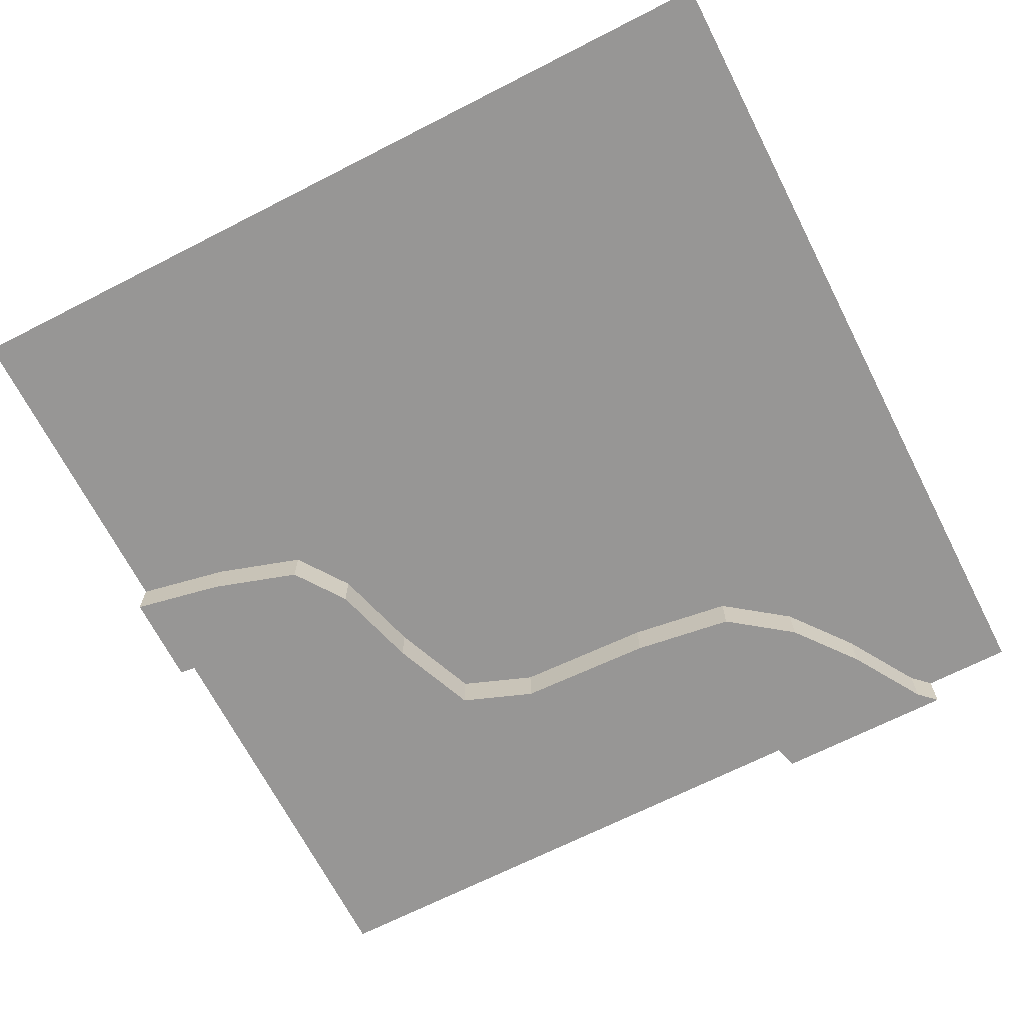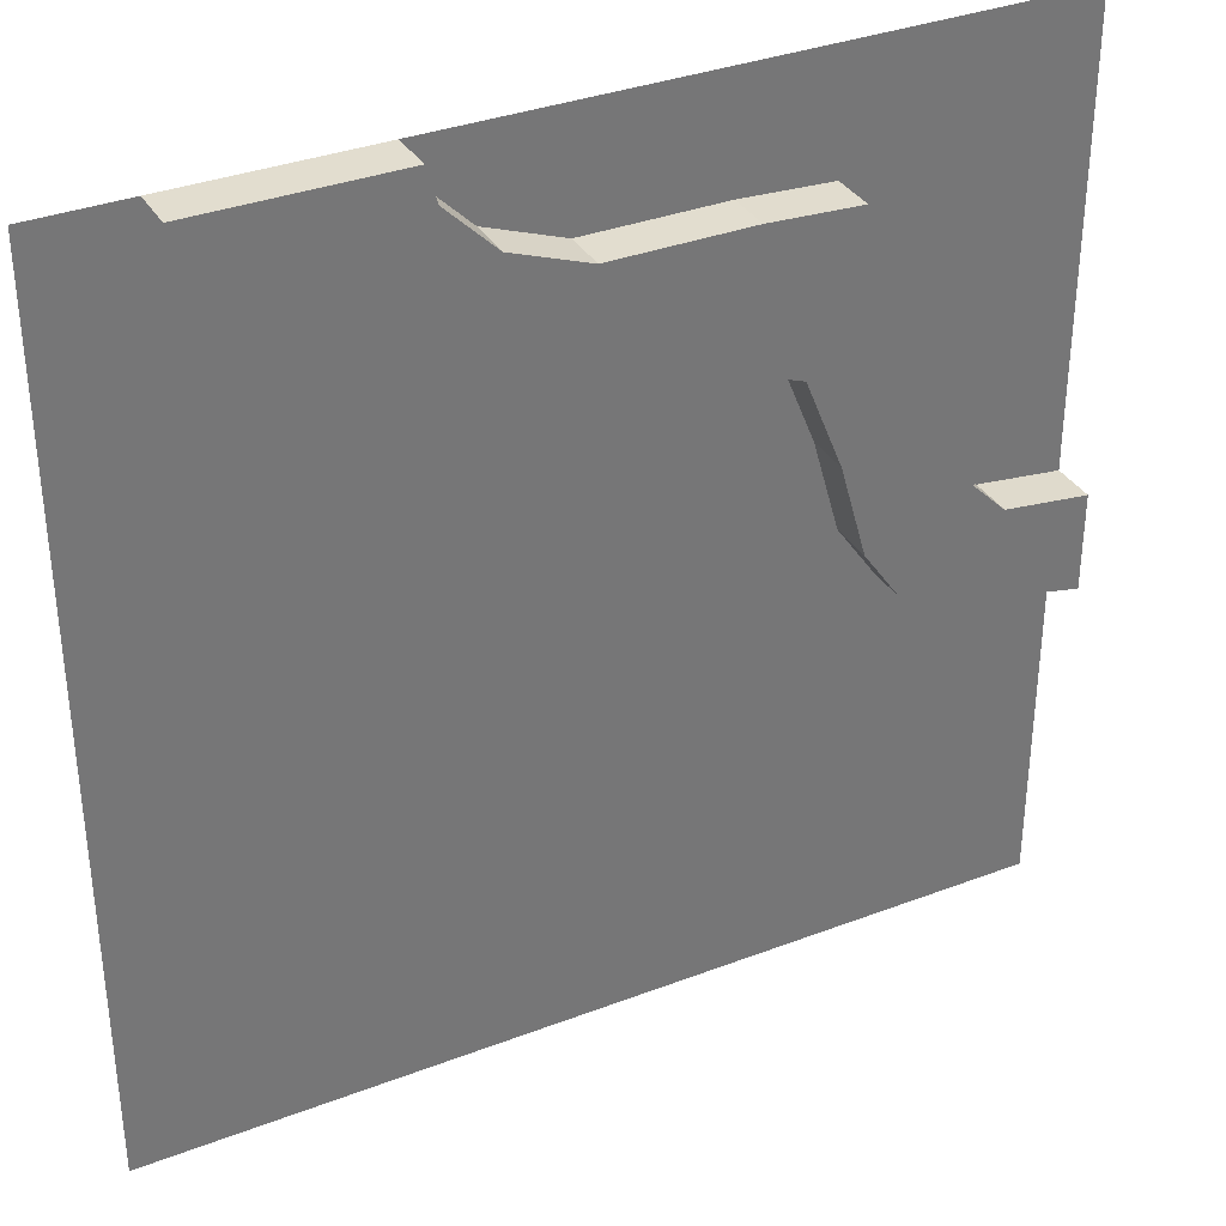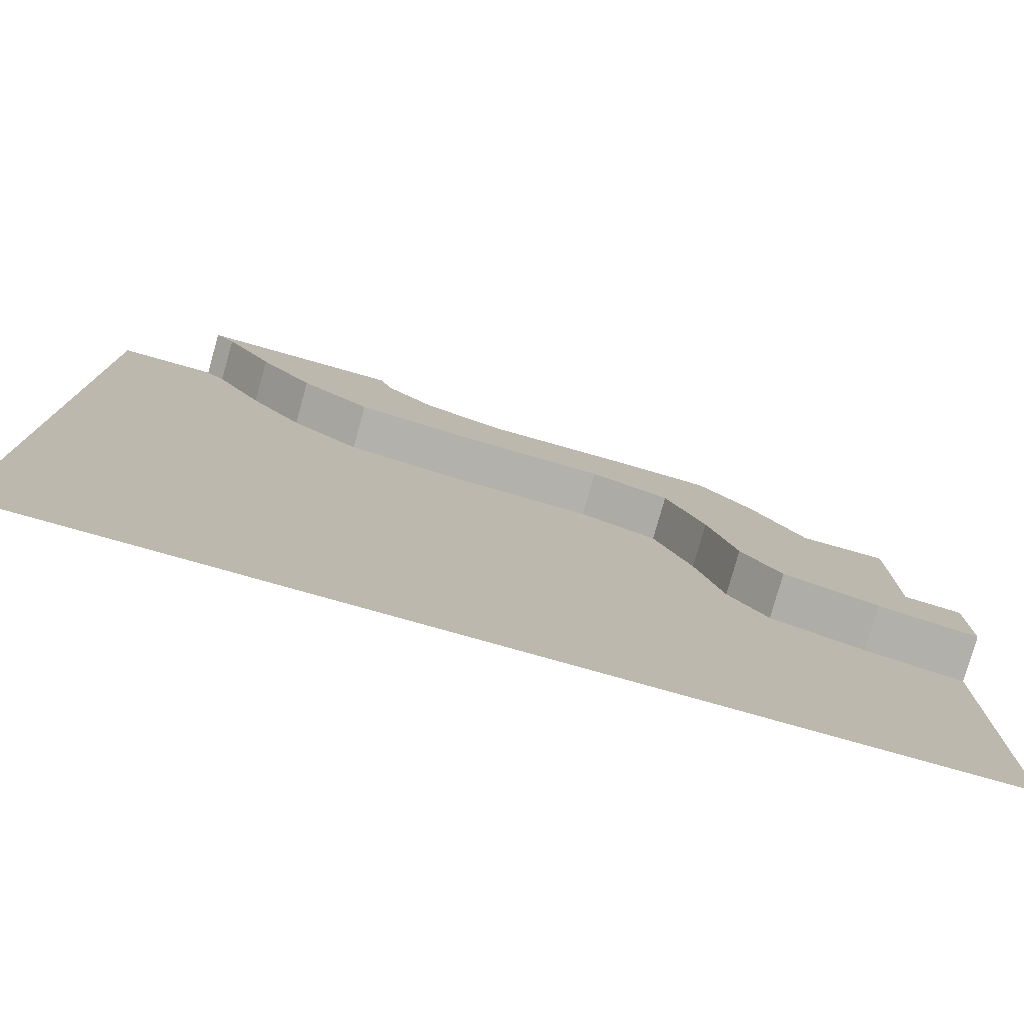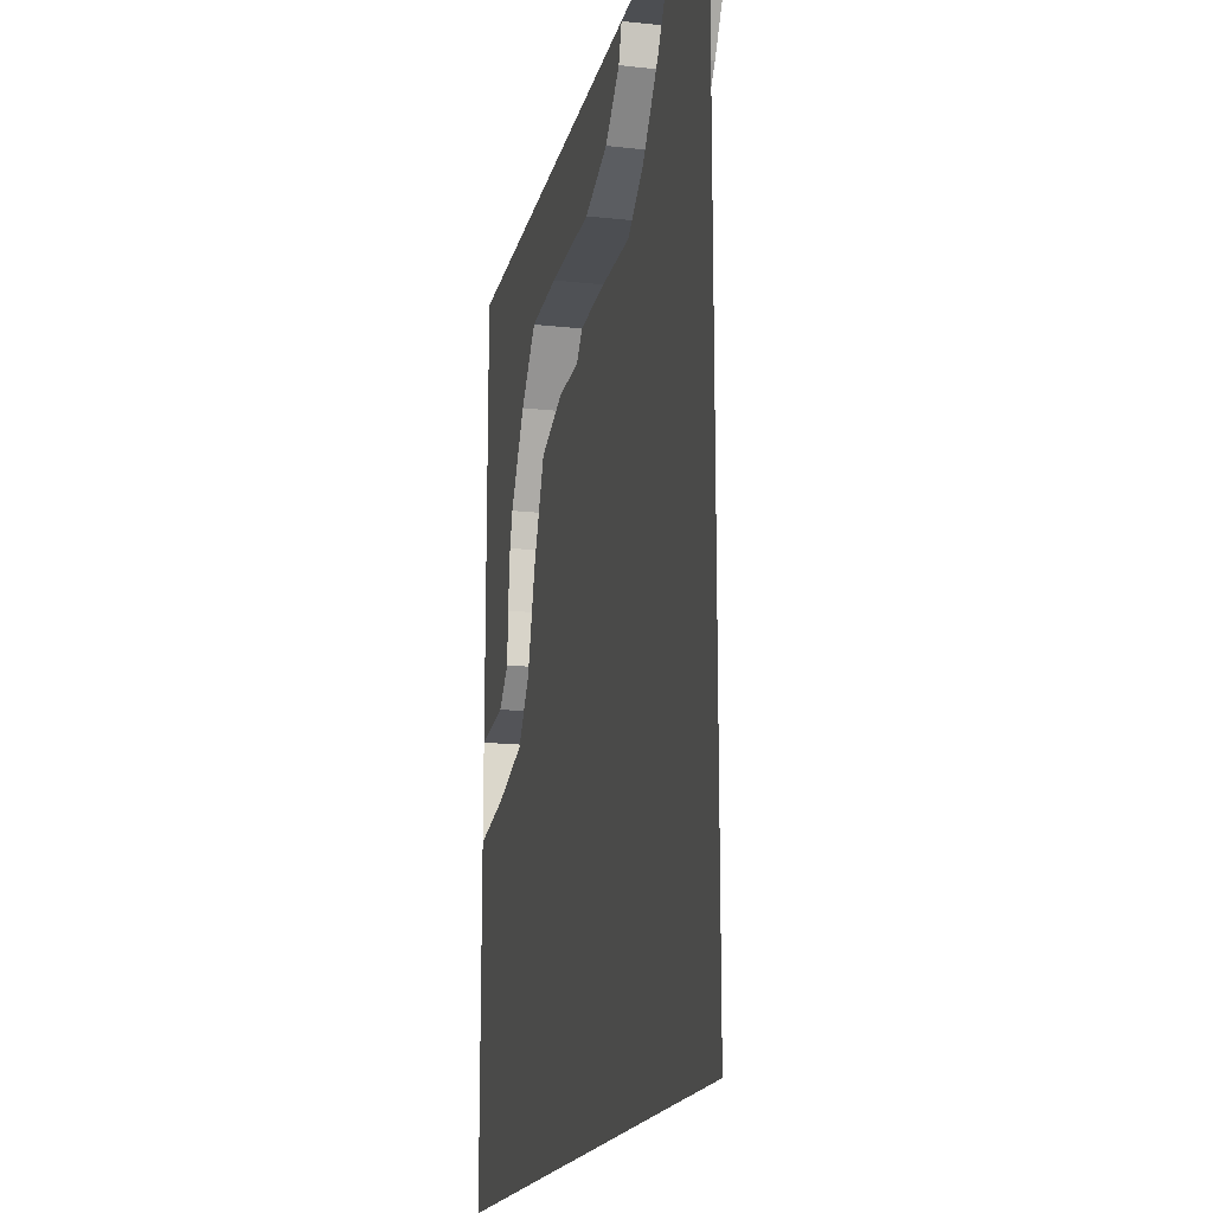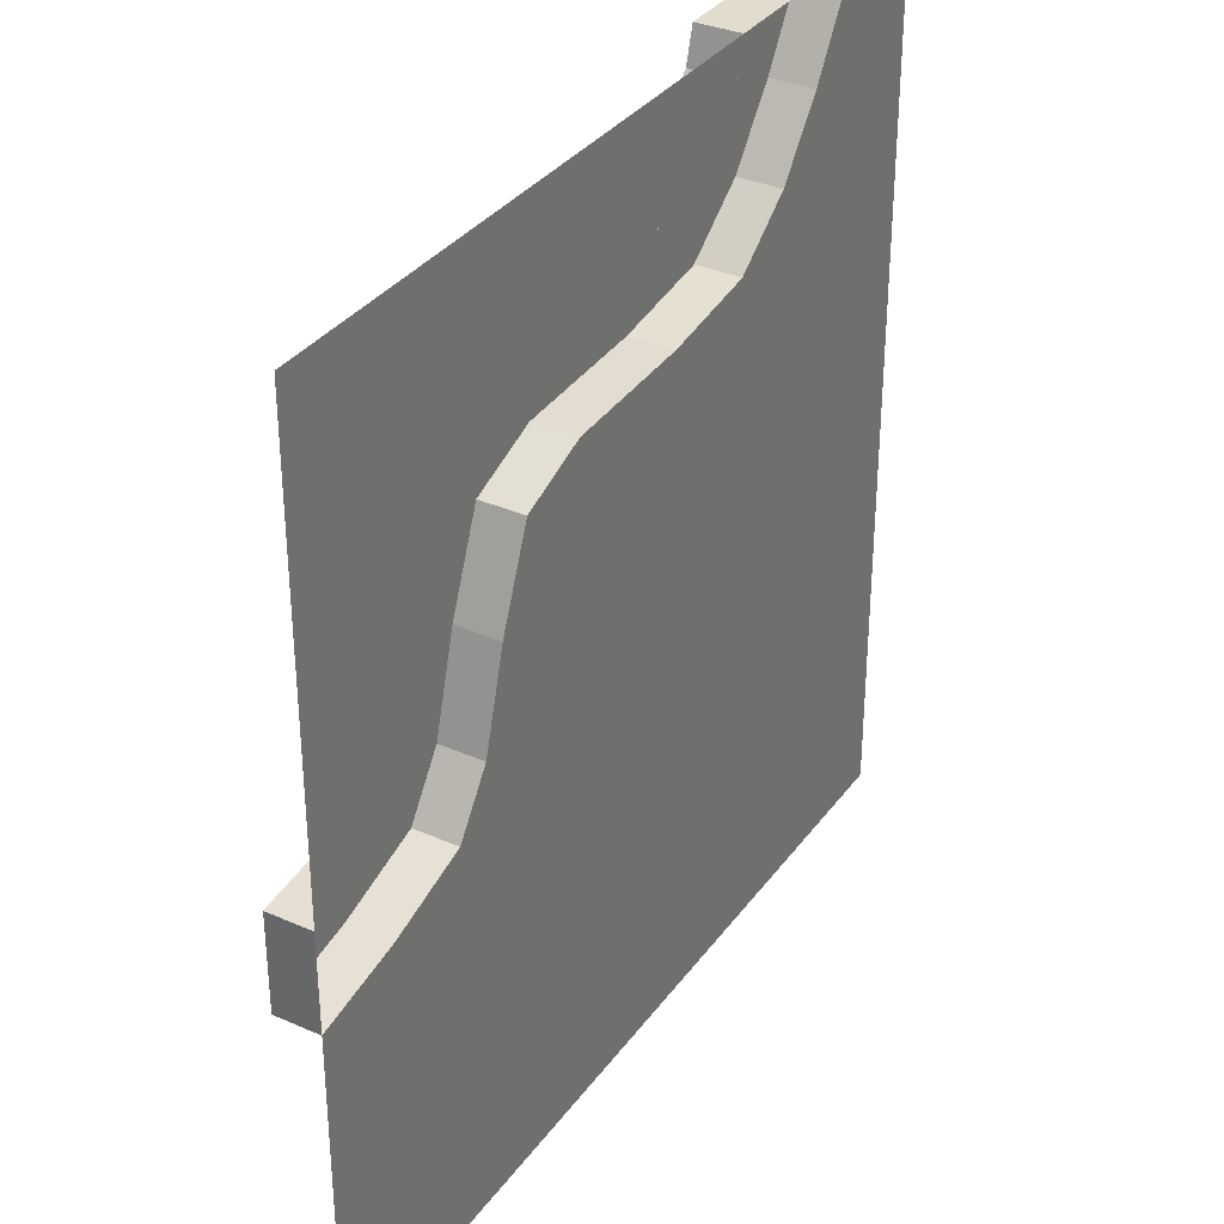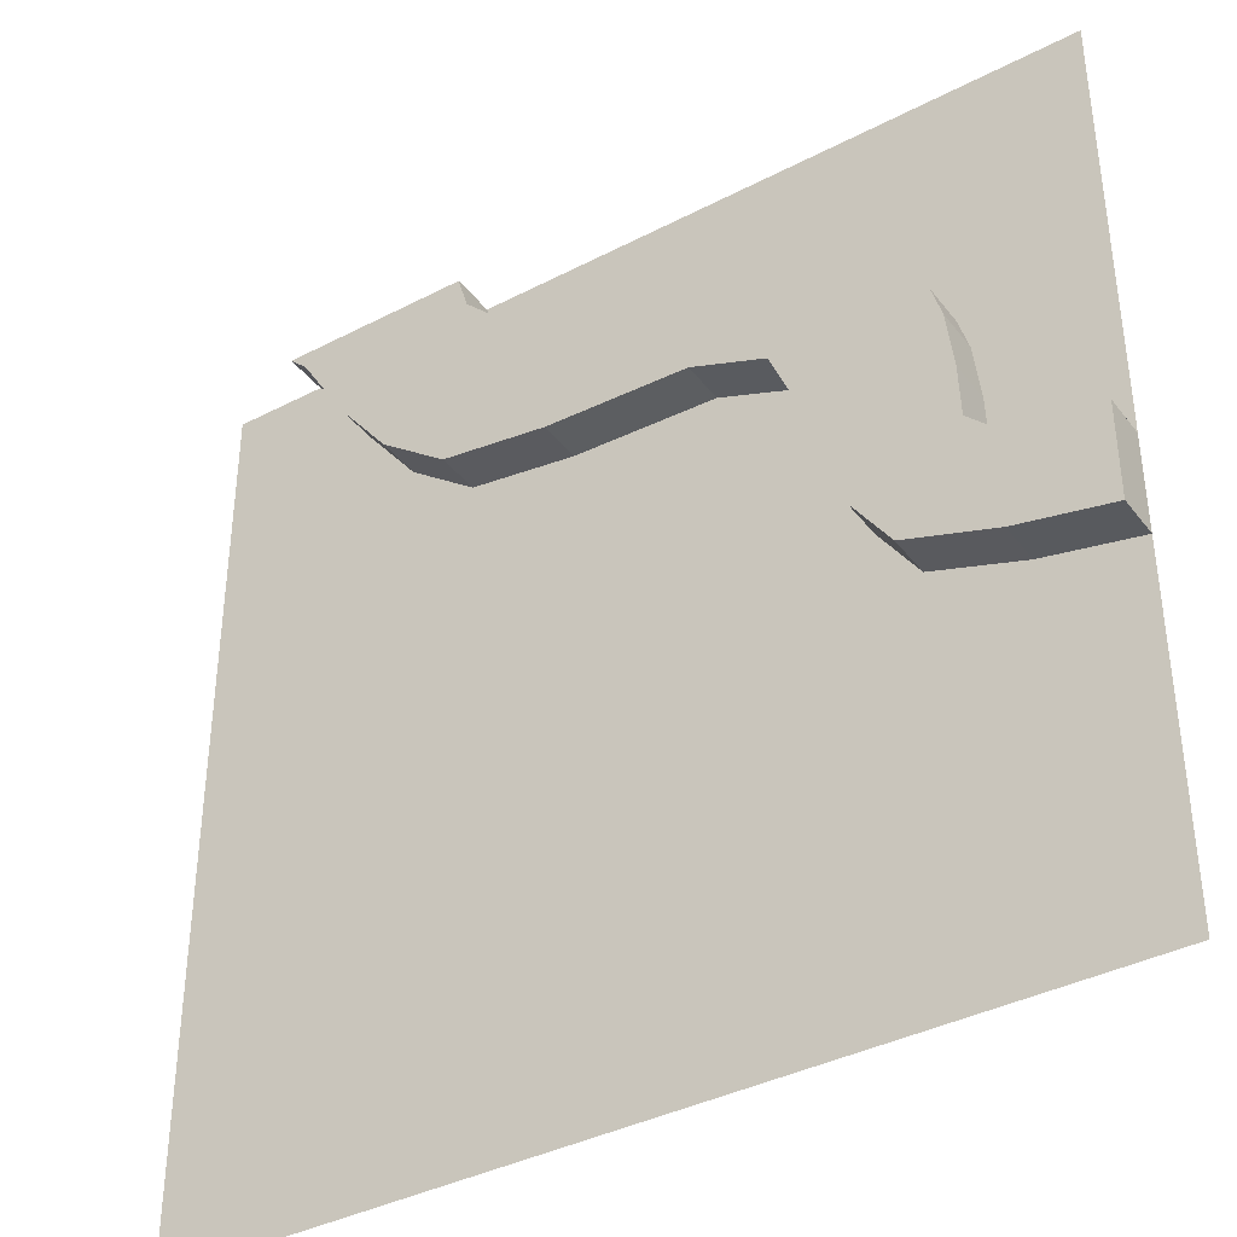
<metadata>
{"format":"obj","ext":"obj","renderer":"f3d","projection":"perspective","resolution":1024,"background":"white","views":[{"elev":-68.0,"azim":-152.9,"up":"+Y"},{"elev":34.9,"azim":-27.0,"up":"+Z"},{"elev":-78.9,"azim":-15.7,"up":"+Z"},{"elev":-17.0,"azim":-102.3,"up":"+Z"},{"elev":34.0,"azim":120.7,"up":"+Z"},{"elev":-38.4,"azim":33.3,"up":"+Z"}]}
</metadata>
<code>
o 平面
v -751.7 0 344.7
v 48.26 0 344.7
v -751.7 0 -455.3
v 48.26 0 -455.3
v -667.2 0 344.7
v -494.4 0 344.7
v 48.26 0 -58.88
v 48.26 0 -146
v -28.58 0 -49.86
v -58.64 0 -19.81
v -60.14 0 26.77
v -66.15 0 79.36
v -75.17 0 109.4
v -118.7 0 184.5
v -165.3 0 240.1
v -248 0 244.6
v -372.7 0 244.6
v -441.8 0 270.2
v -485.4 0 313.8
v -36.1 0 -129.5
v -117.2 0 -104
v -151.8 0 -54.37
v -175.8 0 29.77
v -208.9 0 110.9
v -276.5 0 136.5
v -405.7 0 141
v -501.9 0 154.5
v -562 0 199.6
v -608.6 0 259.7
v -650.7 0 328.8
v -667.2 -40 344.7
v -494.4 -40 344.7
v 48.26 -40 -58.88
v 48.26 -40 -146
v -28.58 -40 -49.86
v -58.64 -40 -19.81
v -60.14 -40 26.77
v -66.15 -40 79.36
v -75.17 -40 109.4
v -118.7 -40 184.5
v -165.3 -40 240.1
v -248 -40 244.6
v -372.7 -40 244.6
v -441.8 -40 270.2
v -485.4 -40 313.8
v -36.1 -40 -129.5
v -117.2 -40 -104
v -151.8 -40 -54.37
v -175.8 -40 29.77
v -208.9 -40 110.9
v -276.5 -40 136.5
v -405.7 -40 141
v -501.9 -40 154.5
v -562 -40 199.6
v -608.6 -40 259.7
v -650.7 -40 328.8
f 22 3 26
f 20 34 8
f 14 15 2
f 32 45 55
f 13 40 14
f 28 53 27
f 21 46 20
f 14 41 15
f 29 54 28
f 8 33 7
f 22 47 21
f 15 42 16
f 30 55 29
f 7 35 9
f 23 48 22
f 16 43 17
f 5 56 30
f 9 36 10
f 24 49 23
f 17 44 18
f 10 37 11
f 25 50 24
f 18 45 19
f 11 38 12
f 26 51 25
f 19 32 6
f 12 39 13
f 27 52 26
f 6 31 5
f 3 1 28
f 1 5 30
f 29 1 30
f 1 29 28
f 8 4 20
f 4 3 21
f 20 4 21
f 3 28 27
f 24 23 25
f 23 22 26
f 22 21 3
f 3 27 26
f 26 25 23
f 20 46 34
f 2 7 12
f 7 9 11
f 12 7 11
f 9 10 11
f 19 6 18
f 6 2 16
f 17 18 6
f 16 17 6
f 2 12 13
f 15 16 2
f 2 13 14
f 33 34 46
f 46 47 35
f 47 48 36
f 47 36 35
f 48 49 36
f 35 33 46
f 38 37 49
f 37 36 49
f 49 50 39
f 51 52 43
f 52 53 44
f 38 49 39
f 52 44 43
f 53 54 44
f 54 55 45
f 44 54 45
f 50 51 42
f 40 50 41
f 40 39 50
f 42 41 50
f 43 42 51
f 55 56 32
f 56 31 32
f 13 39 40
f 28 54 53
f 21 47 46
f 14 40 41
f 29 55 54
f 8 34 33
f 22 48 47
f 15 41 42
f 30 56 55
f 7 33 35
f 23 49 48
f 16 42 43
f 5 31 56
f 9 35 36
f 24 50 49
f 17 43 44
f 10 36 37
f 25 51 50
f 18 44 45
f 11 37 38
f 26 52 51
f 19 45 32
f 12 38 39
f 27 53 52
f 6 32 31

</code>
